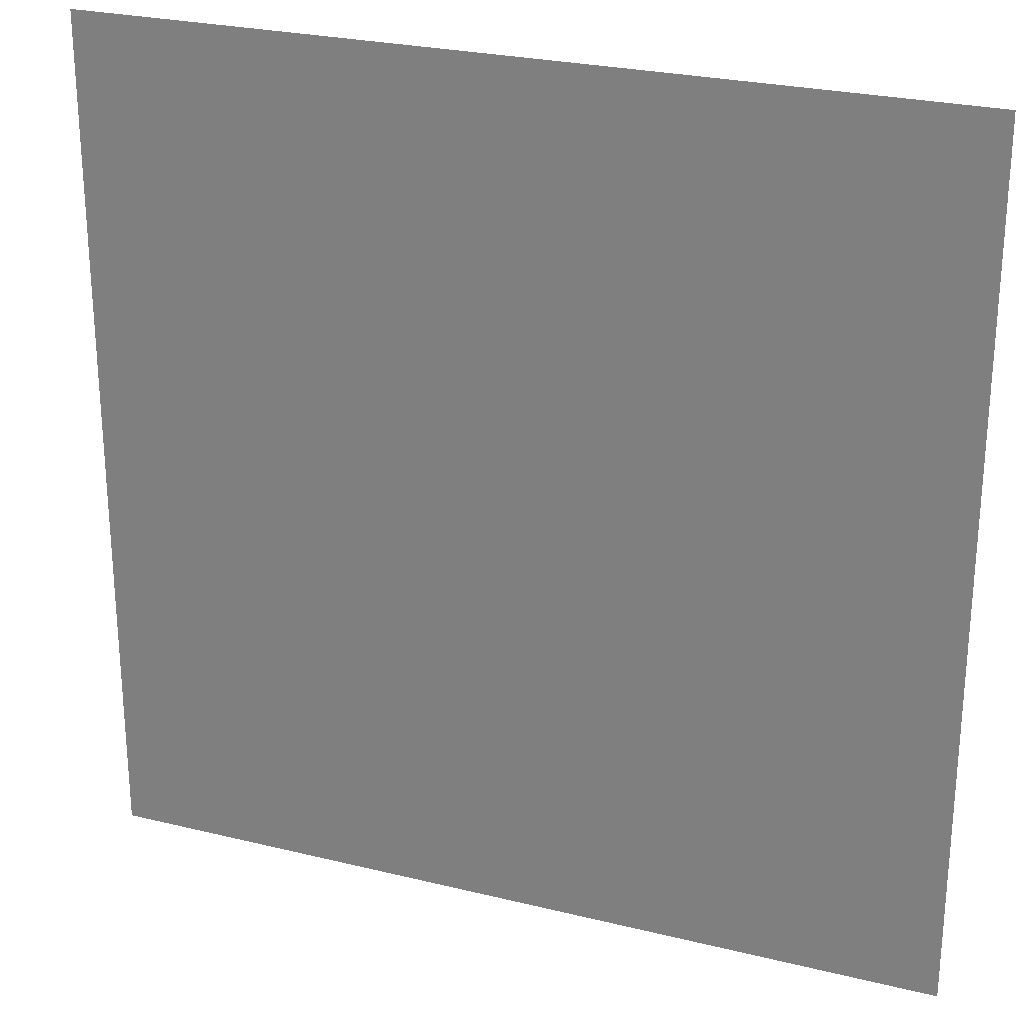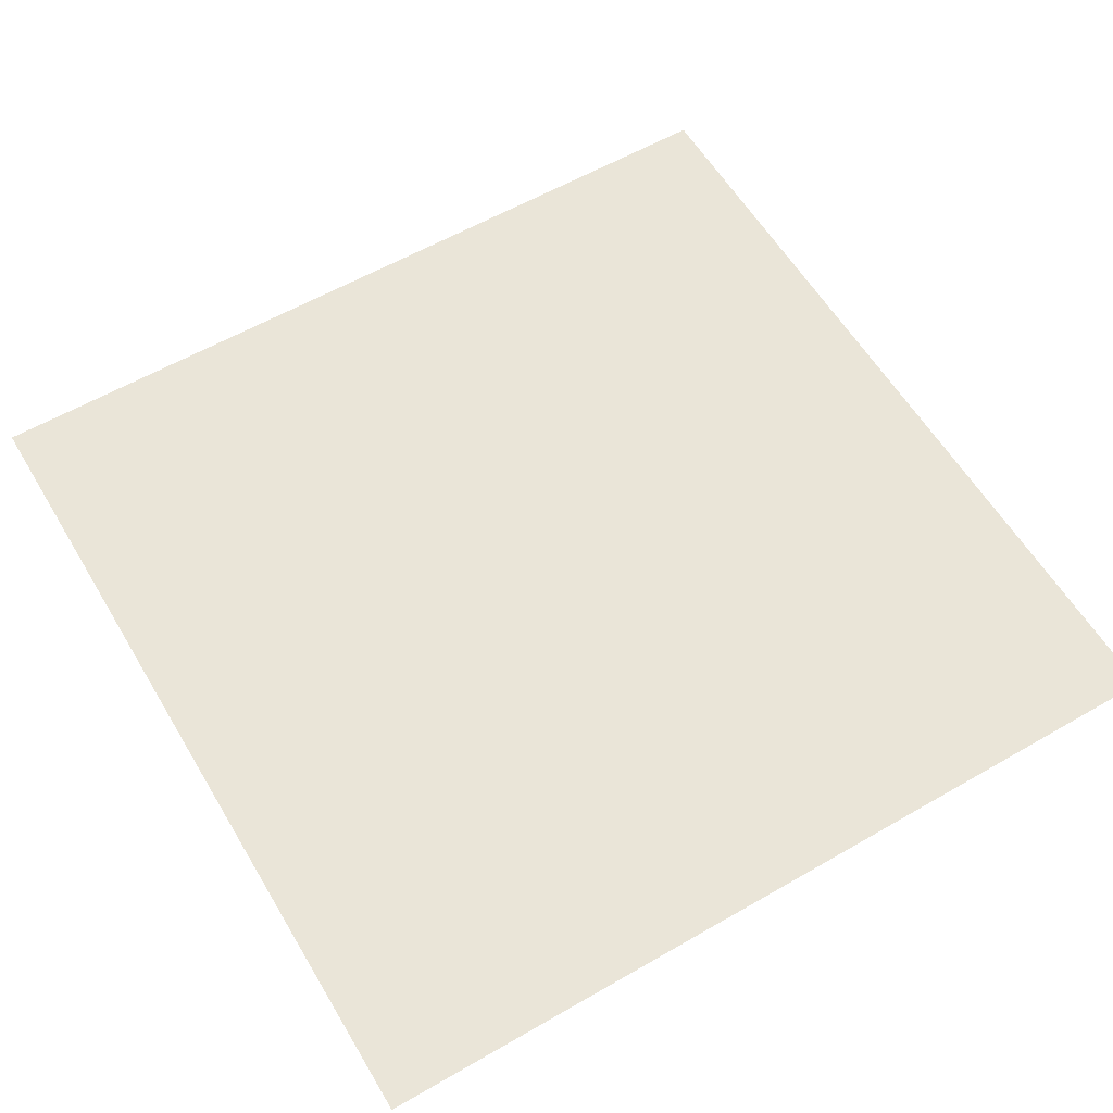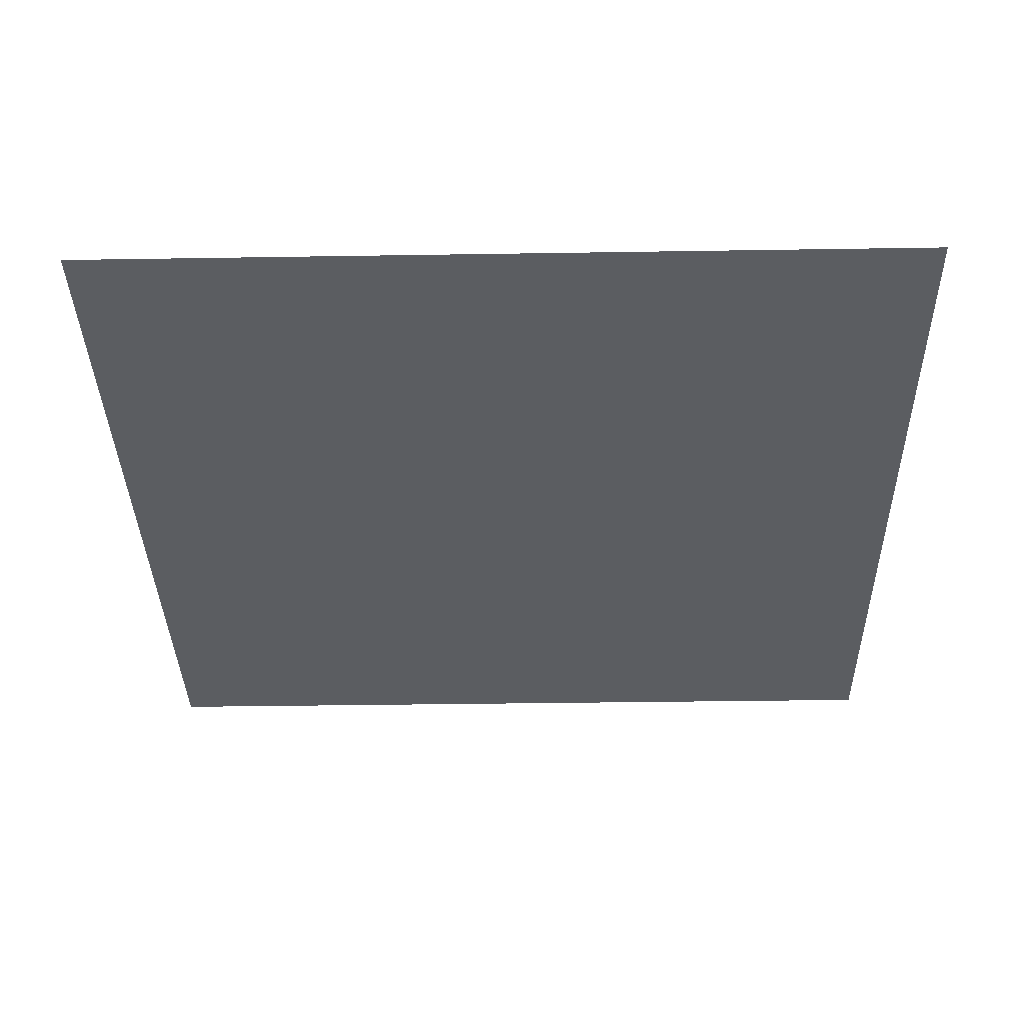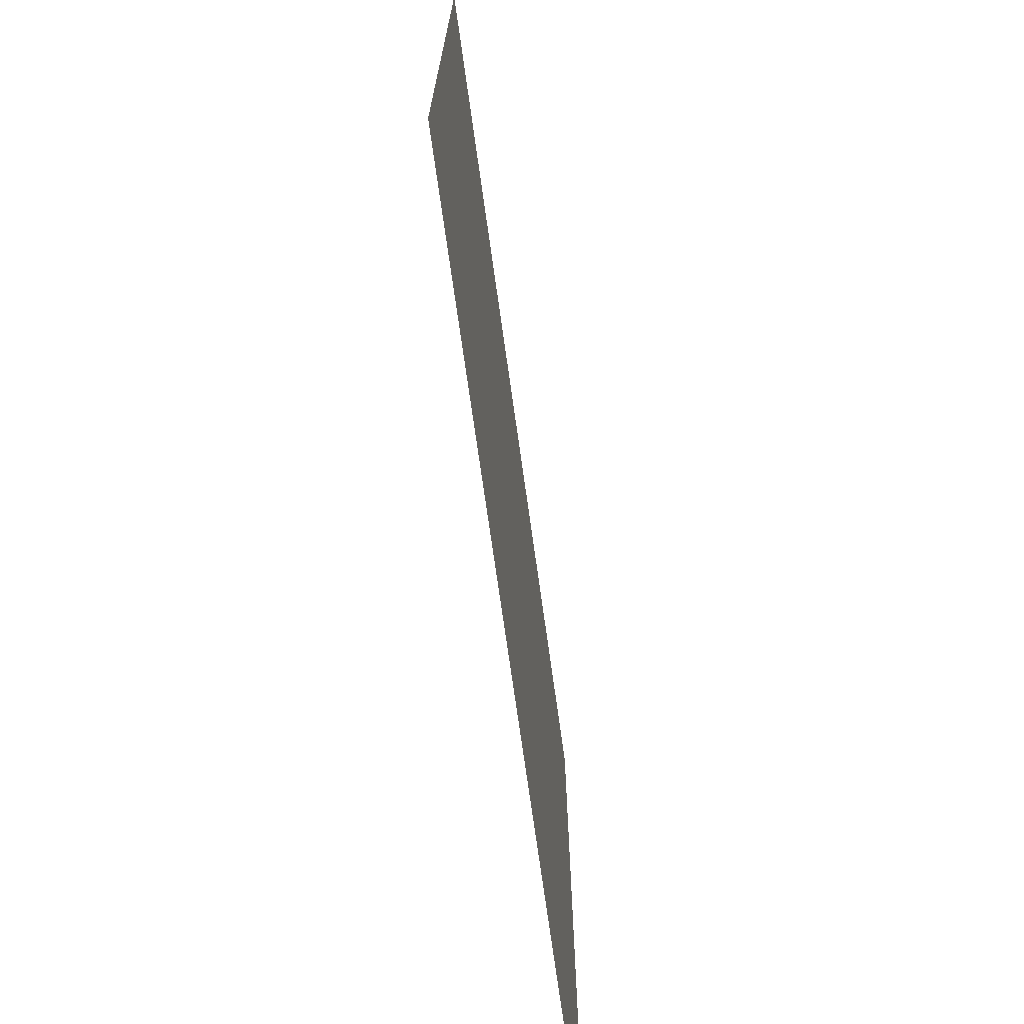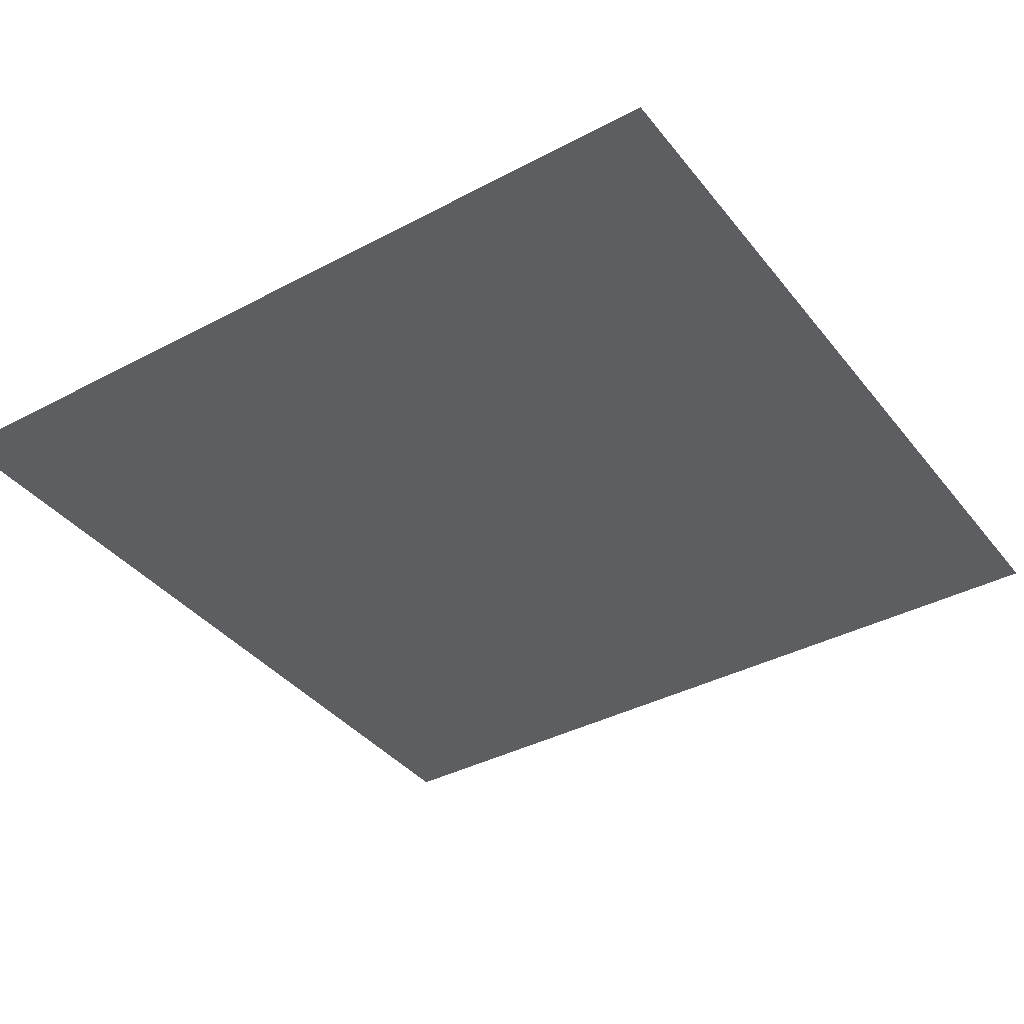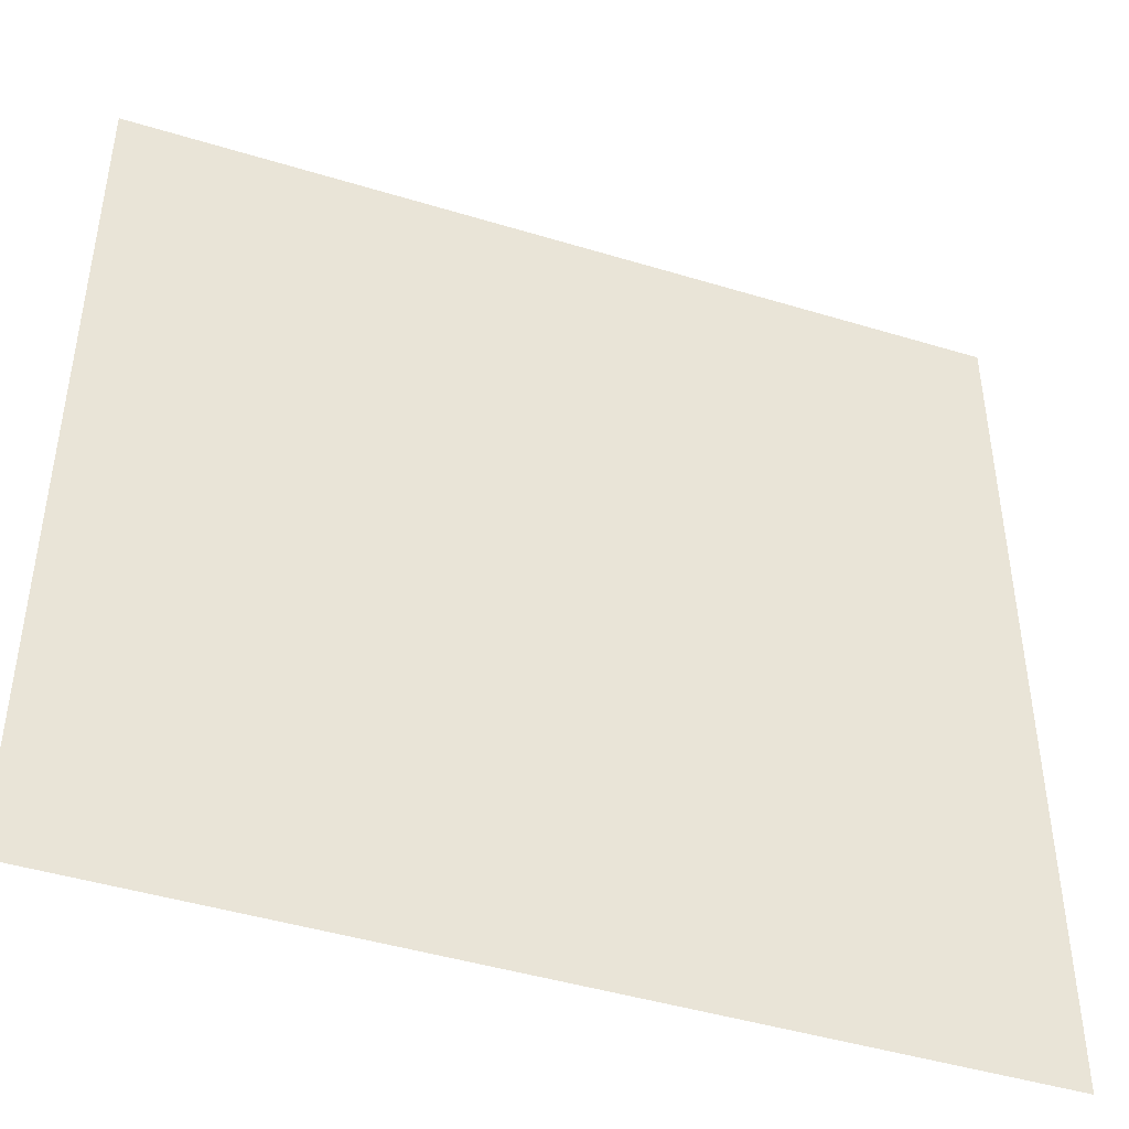
<metadata>
{"format":"obj","ext":"obj","renderer":"f3d","projection":"perspective","resolution":1024,"background":"white","views":[{"elev":25.7,"azim":-158.5,"up":"+Z"},{"elev":58.9,"azim":-120.7,"up":"+Y"},{"elev":-35.6,"azim":1.2,"up":"+Y"},{"elev":-72.9,"azim":-82.0,"up":"+Z"},{"elev":-38.2,"azim":-146.1,"up":"+Y"},{"elev":-44.9,"azim":160.5,"up":"+Z"}]}
</metadata>
<code>
g grass
v 0 0 0
v 0 0 10
v 10 0 0
v 10 0 10
f 1 2 3
f 4 3 2

</code>
